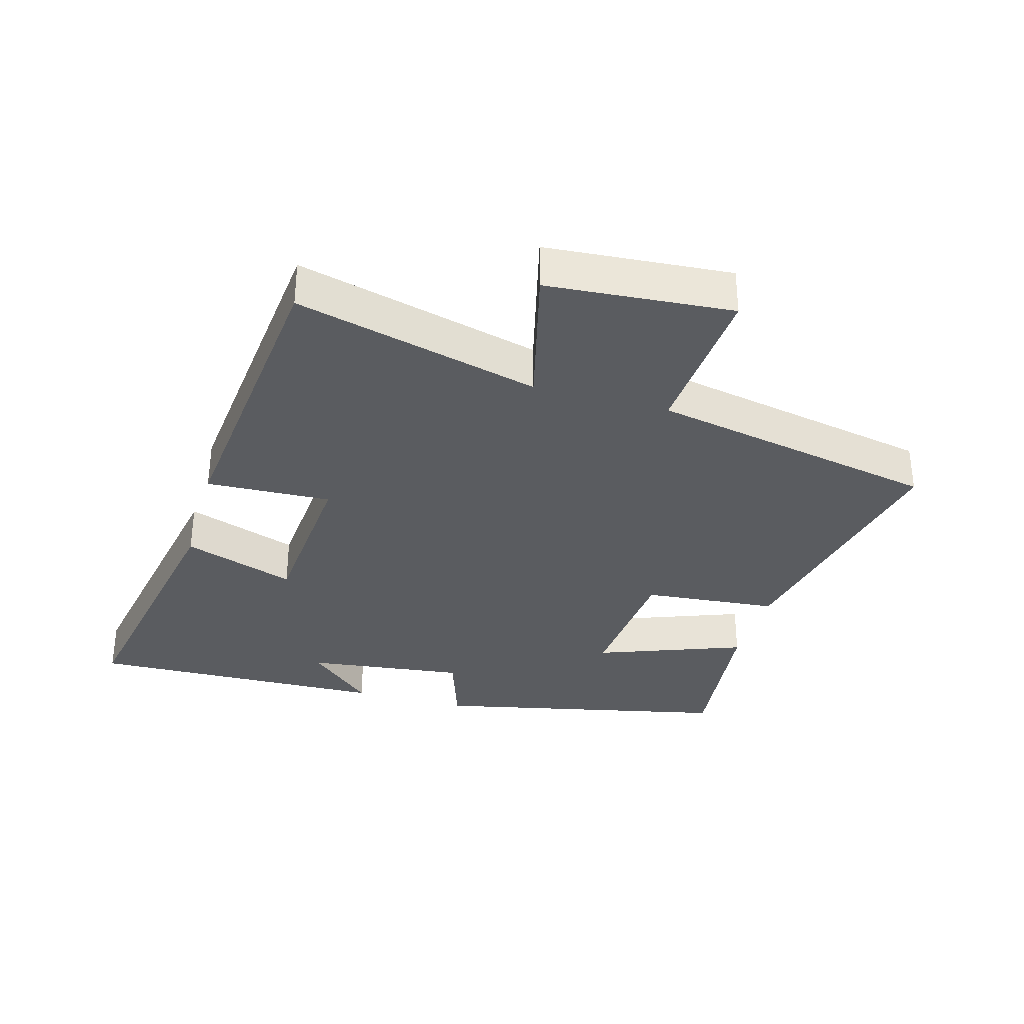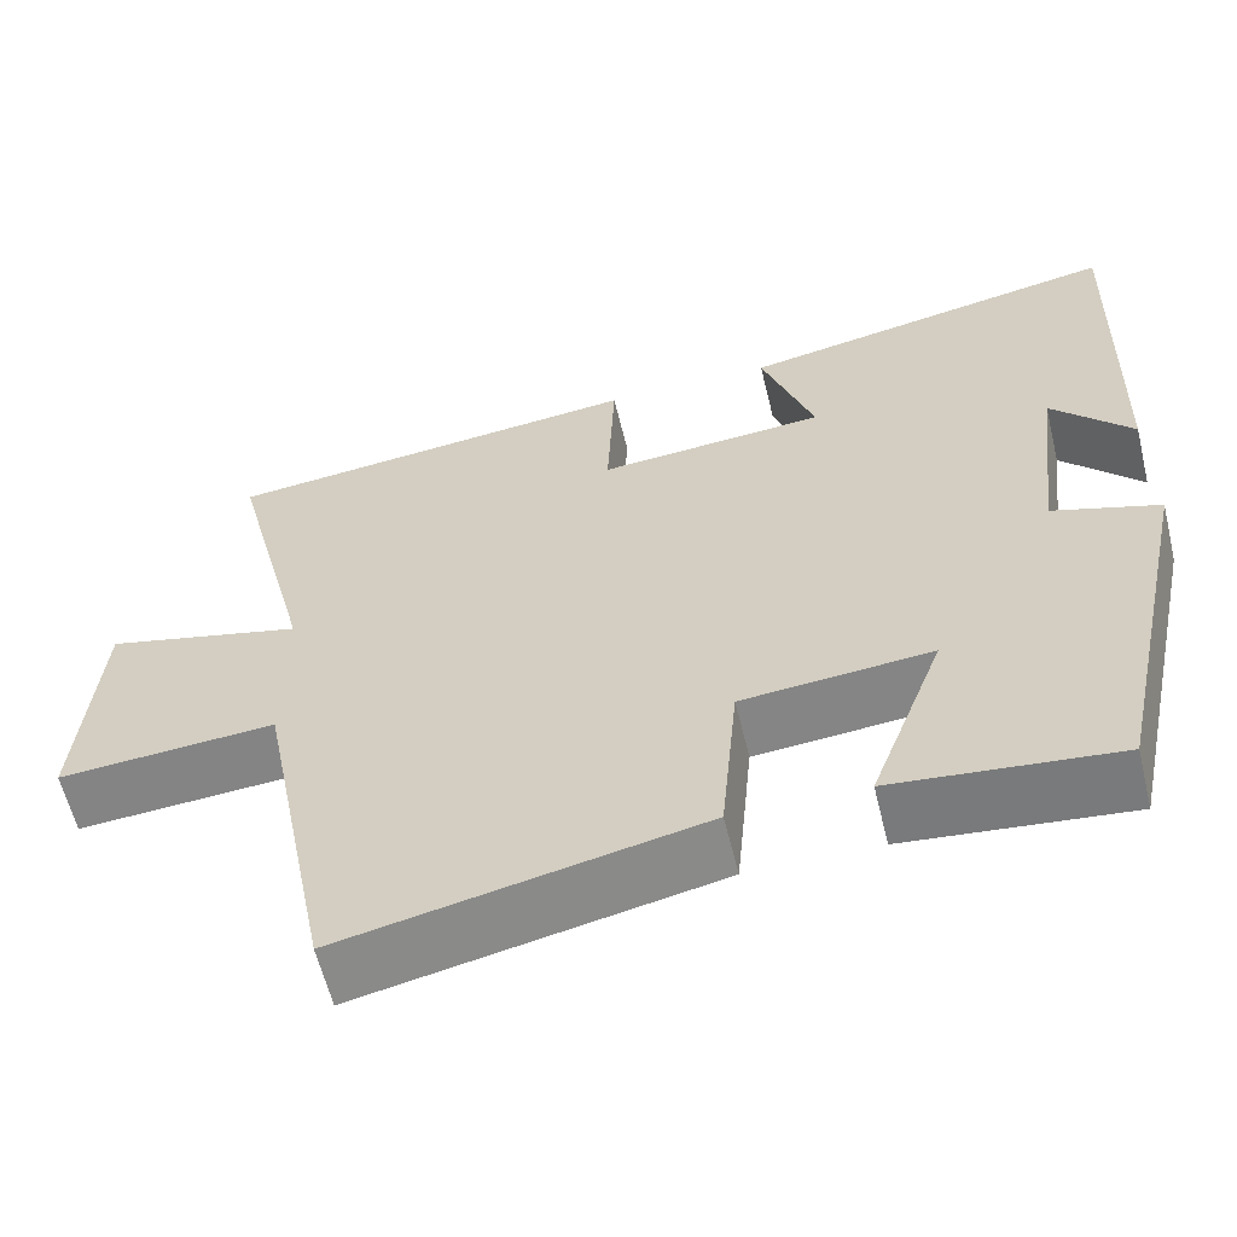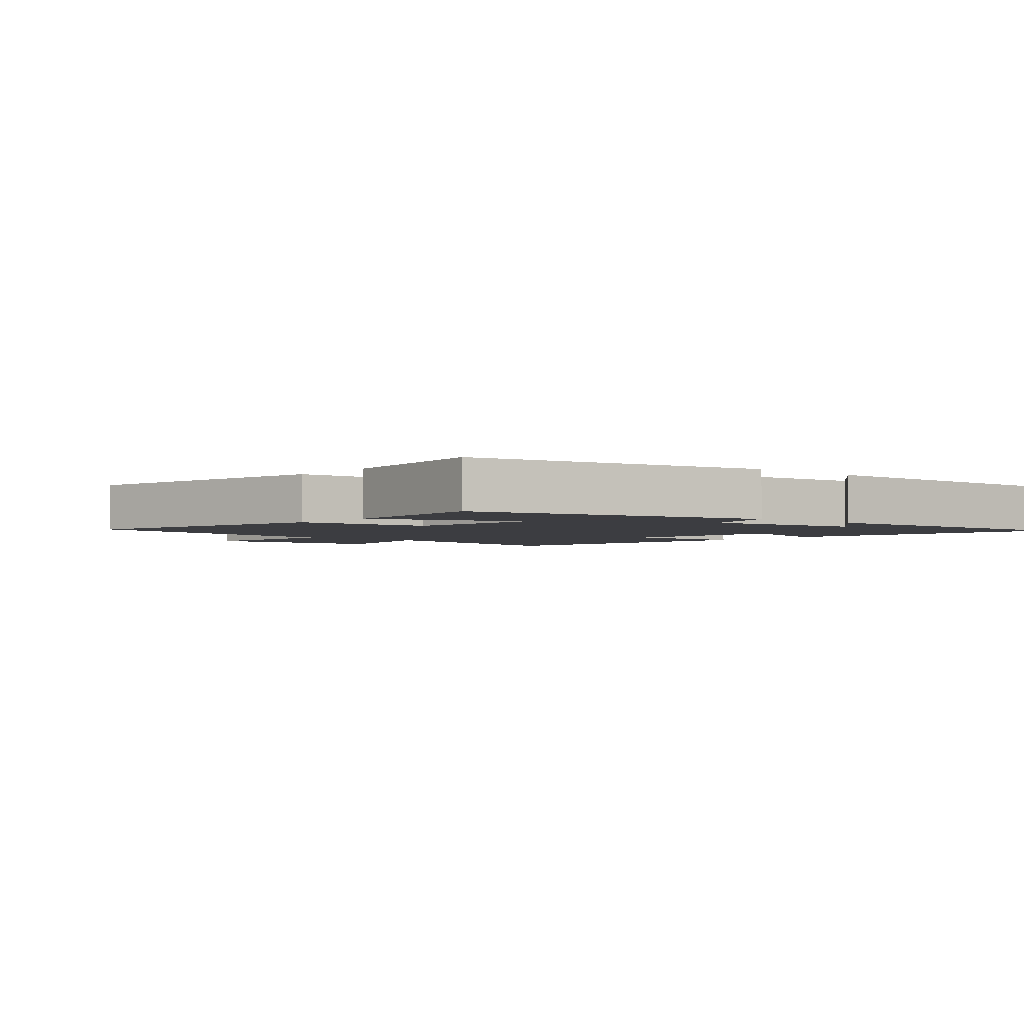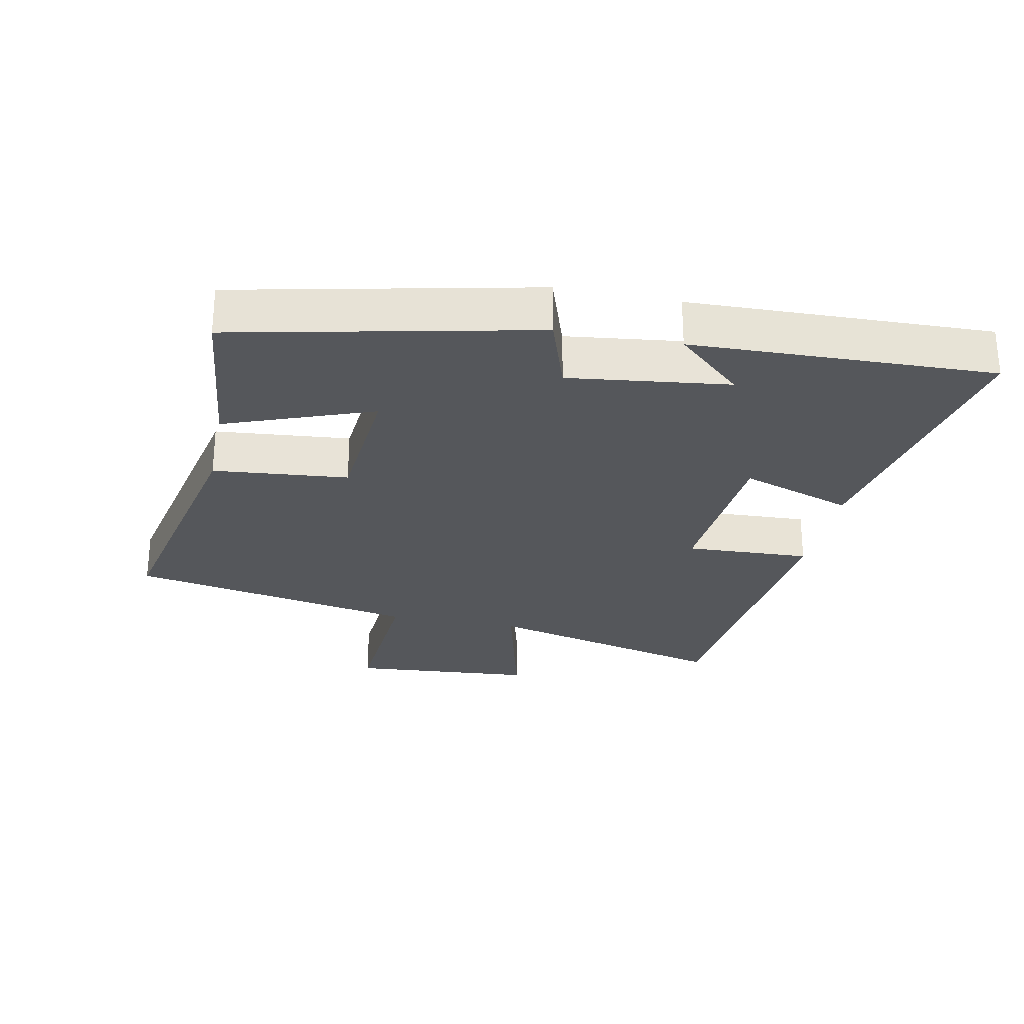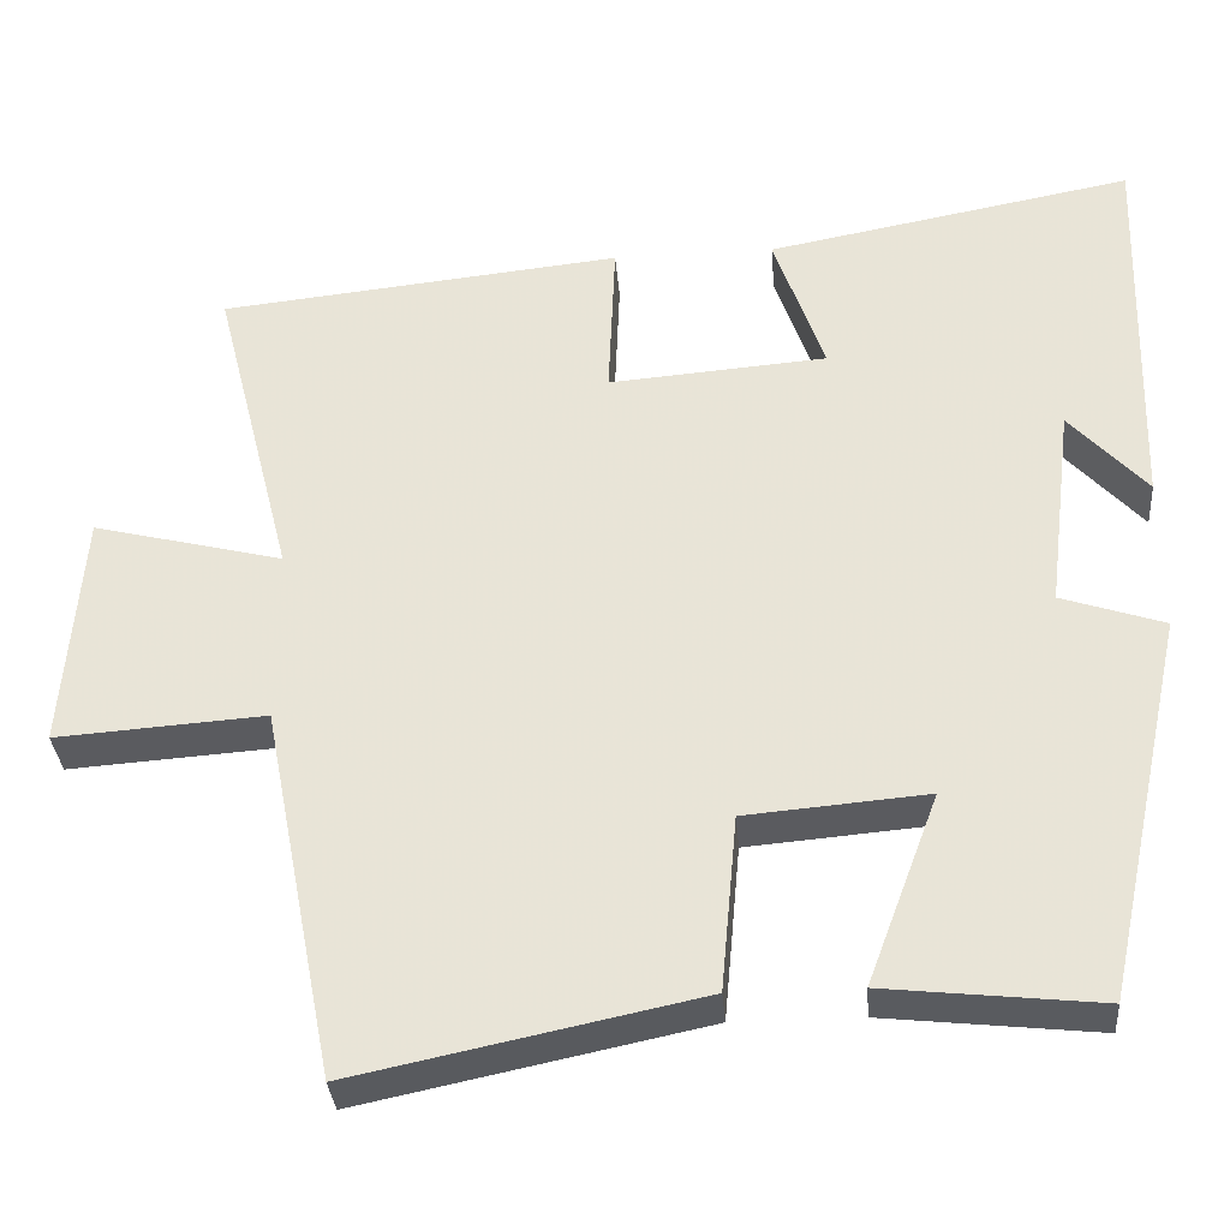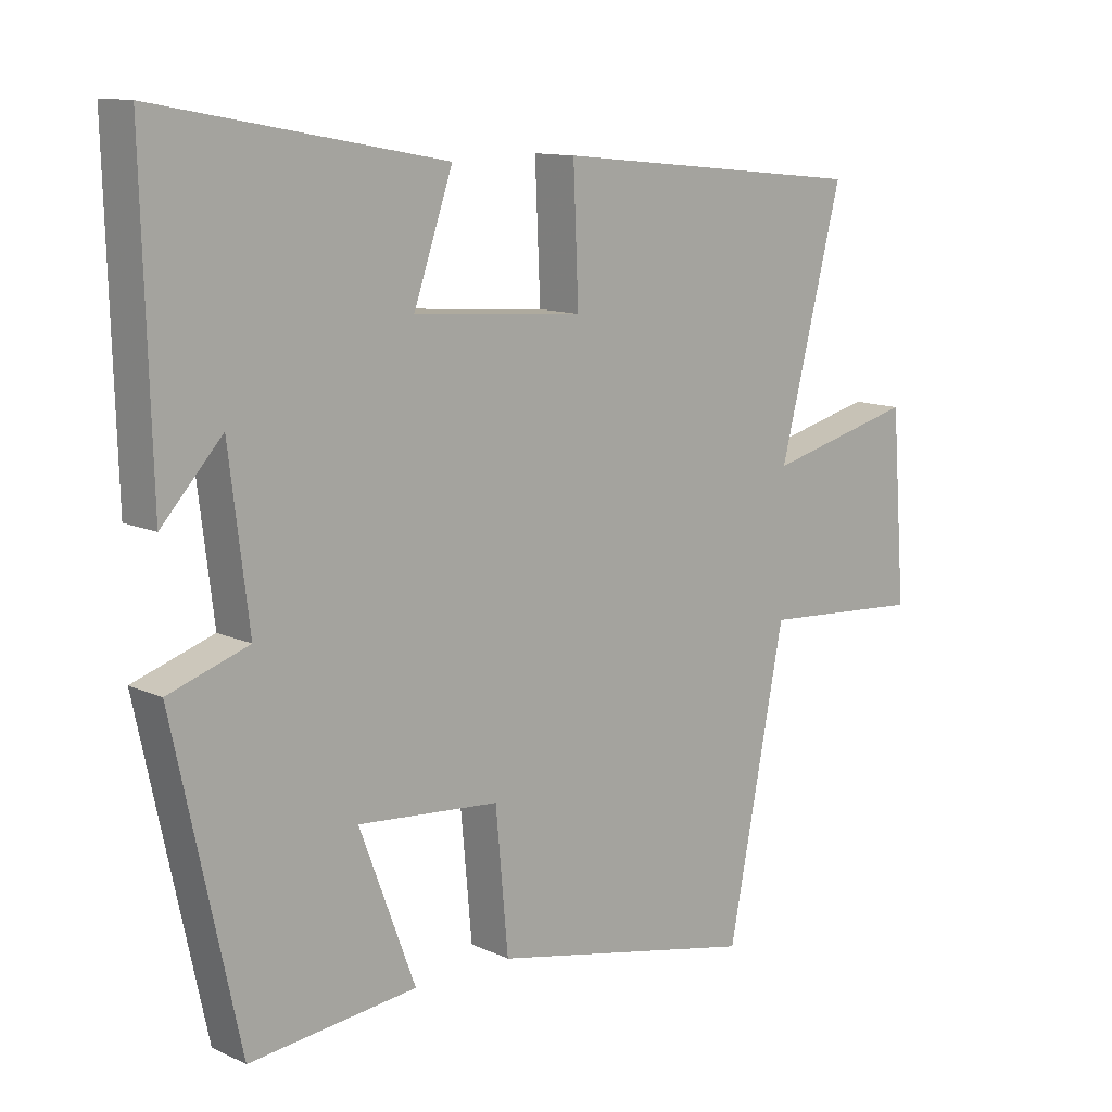
<metadata>
{"format":"obj","ext":"obj","renderer":"f3d","projection":"perspective","resolution":1024,"background":"white","views":[{"elev":-33.6,"azim":74.2,"up":"+Y"},{"elev":-60.3,"azim":-166.3,"up":"+Z"},{"elev":-2.8,"azim":-130.4,"up":"+Y"},{"elev":-27.0,"azim":-101.4,"up":"+Y"},{"elev":-33.5,"azim":-175.4,"up":"+Z"},{"elev":11.8,"azim":-42.3,"up":"+Z"}]}
</metadata>
<code>
v -0.401 0.07 -0.528
v -0.5 0.07 -0.069
v -0.378 0.07 -0.028
v -0.408 0.07 0.218
v -0.5 0.07 0.117
v -0.513 0.07 0.581
v -0.077 0.07 0.5
v -0.137 0.07 0.327
v 0.123 0.07 0.307
v 0.115 0.07 0.5
v 0.596 0.07 0.451
v 0.5 0.07 0.073
v 0.727 0.07 0.13
v 0.749 0.07 -0.156
v 0.5 0.07 -0.139
v 0.413 0.07 -0.585
v 0.004 0.07 -0.5
v -0.015 0.07 -0.291
v -0.231 0.07 -0.273
v -0.146 0.07 -0.5
v -0.401 0 -0.528
v -0.5 0 -0.069
v -0.378 0 -0.028
v -0.408 0 0.218
v -0.5 0 0.117
v -0.513 0 0.581
v -0.077 0 0.5
v -0.137 0 0.327
v 0.123 0 0.307
v 0.115 0 0.5
v 0.596 0 0.451
v 0.5 0 0.073
v 0.727 0 0.13
v 0.749 0 -0.156
v 0.5 0 -0.139
v 0.413 0 -0.585
v 0.004 0 -0.5
v -0.015 0 -0.291
v -0.231 0 -0.273
v -0.146 0 -0.5
f 1 2 3
f 20 1 3
f 19 20 3
f 18 19 3 4
f 15 16 17 18
f 15 18 4
f 12 13 14 15
f 12 15 4
f 9 10 11 12
f 8 9 12 4
f 7 8 4
f 6 7 4
f 4 5 6
f 23 22 21
f 23 21 40
f 23 40 39
f 24 23 39 38
f 38 37 36 35
f 24 38 35
f 35 34 33 32
f 24 35 32
f 32 31 30 29
f 24 32 29 28
f 24 28 27
f 24 27 26
f 26 25 24
f 1 21 22 2
f 2 22 23 3
f 3 23 24 4
f 4 24 25 5
f 5 25 26 6
f 6 26 27 7
f 7 27 28 8
f 8 28 29 9
f 9 29 30 10
f 10 30 31 11
f 11 31 32 12
f 12 32 33 13
f 13 33 34 14
f 14 34 35 15
f 15 35 36 16
f 16 36 37 17
f 17 37 38 18
f 18 38 39 19
f 19 39 40 20
f 20 40 21 1

</code>
